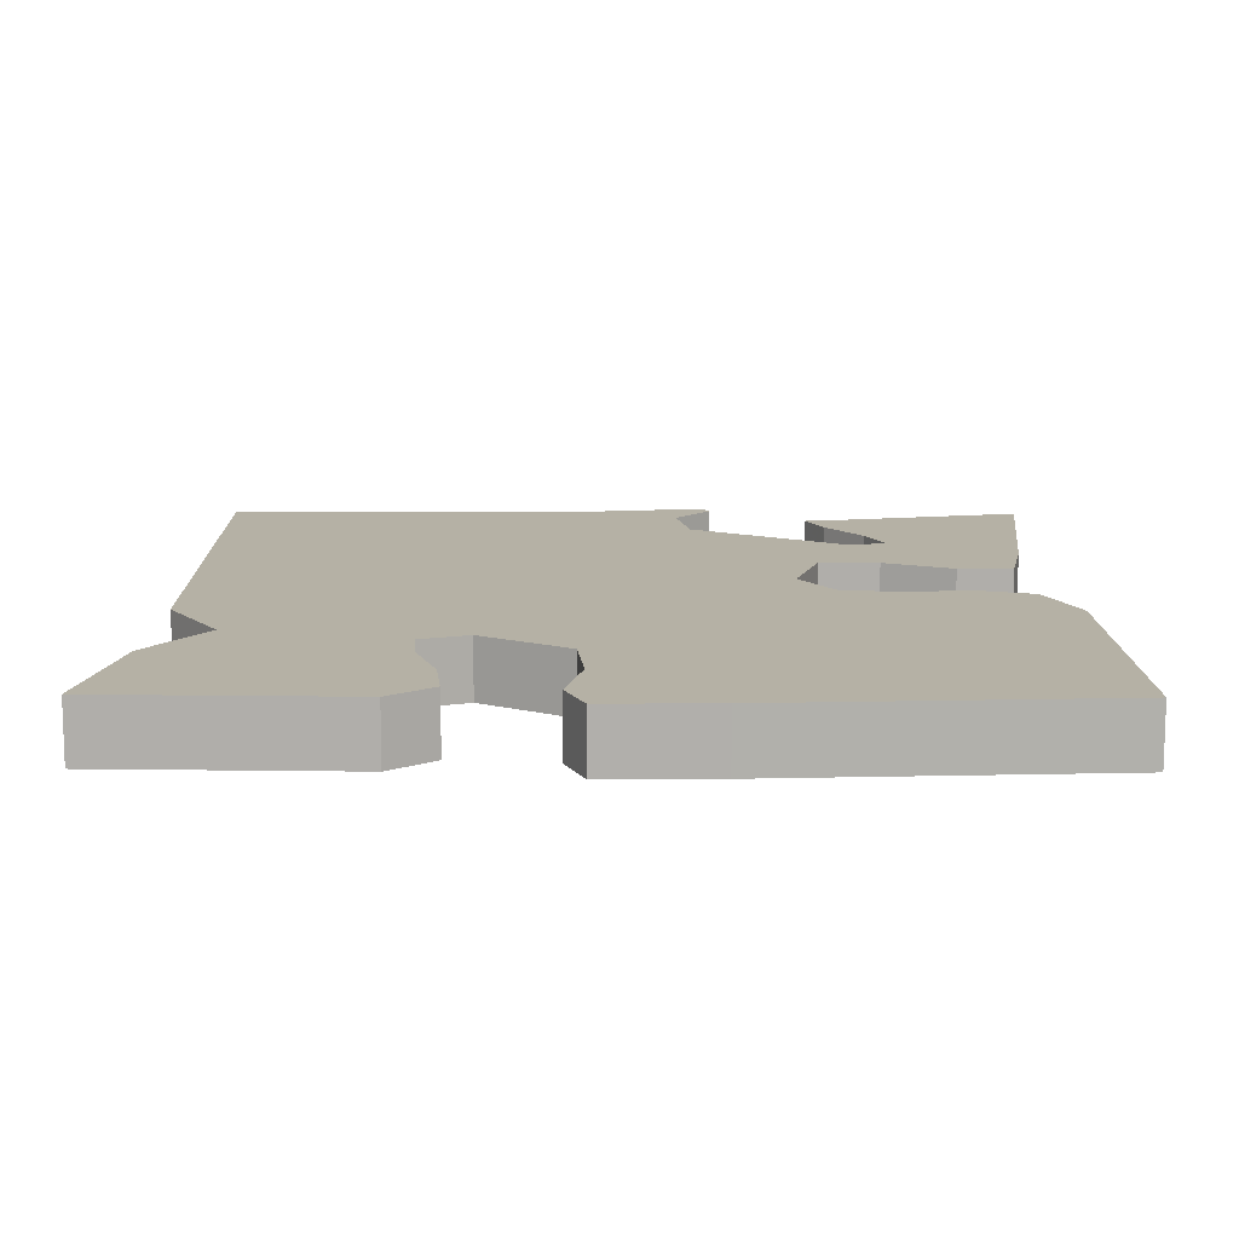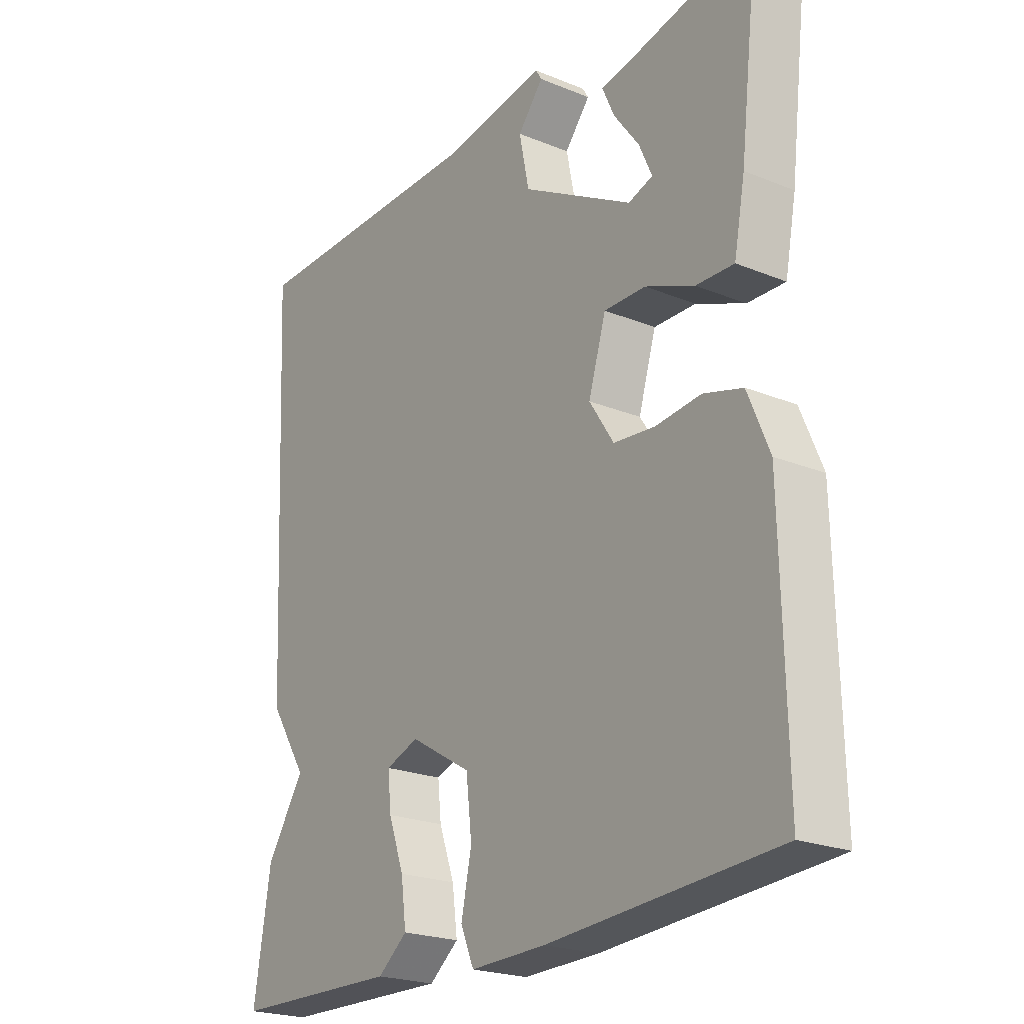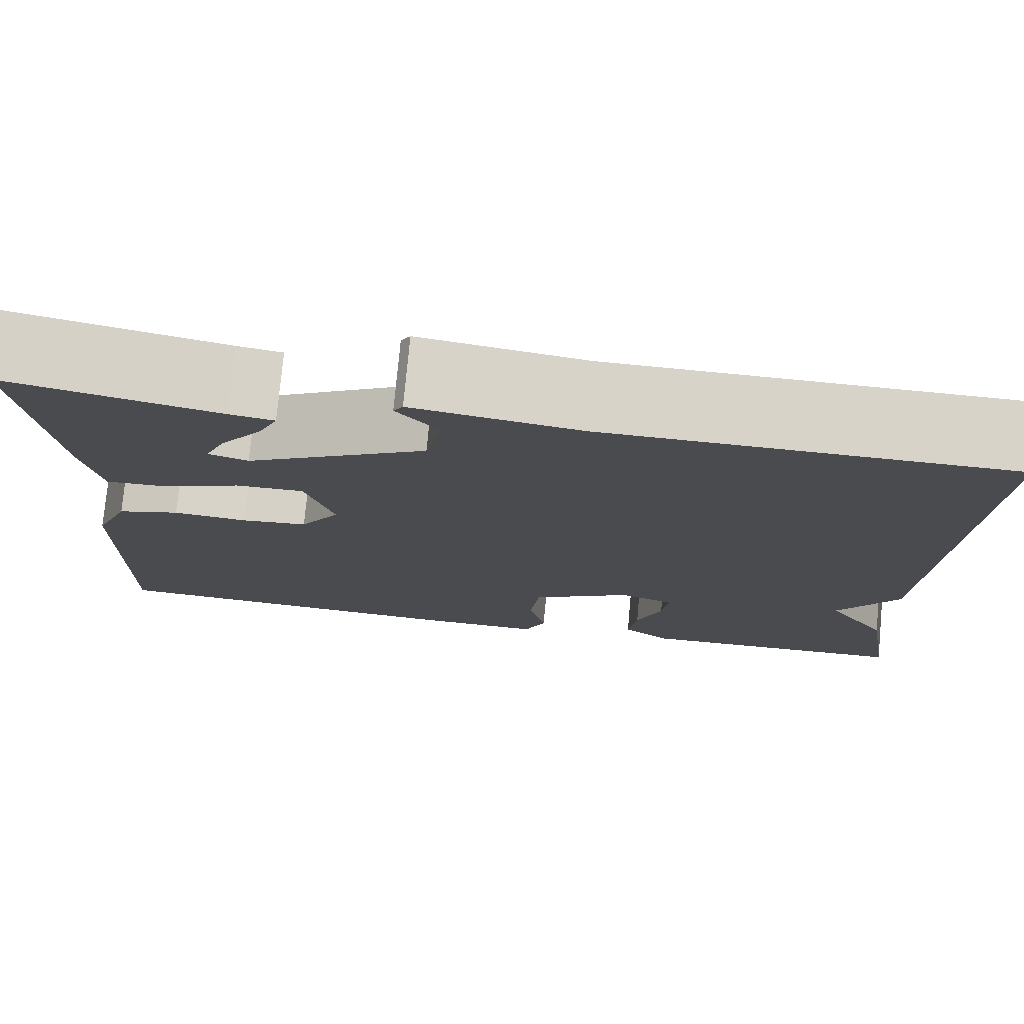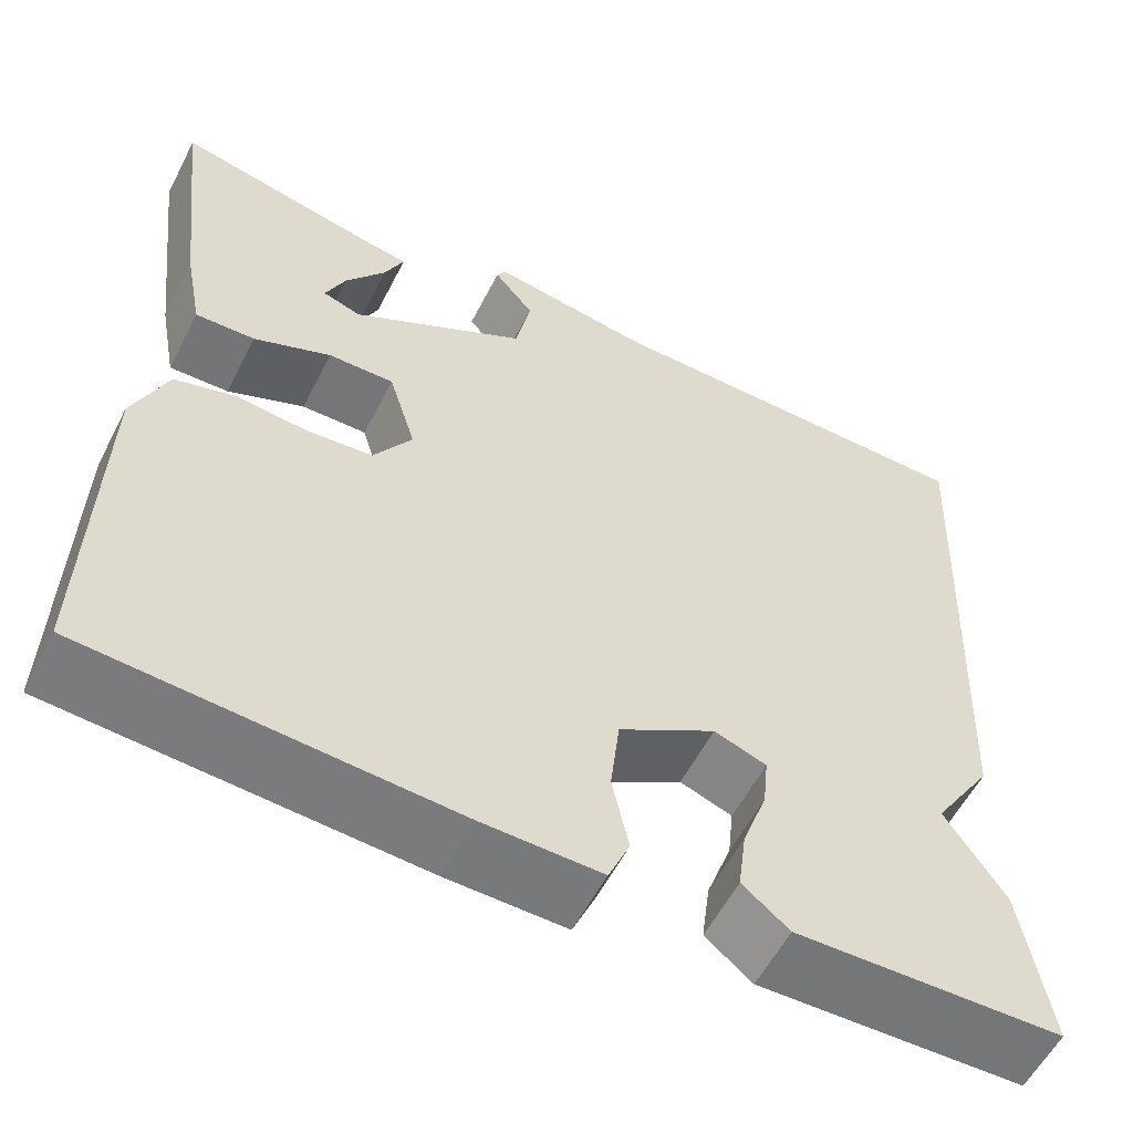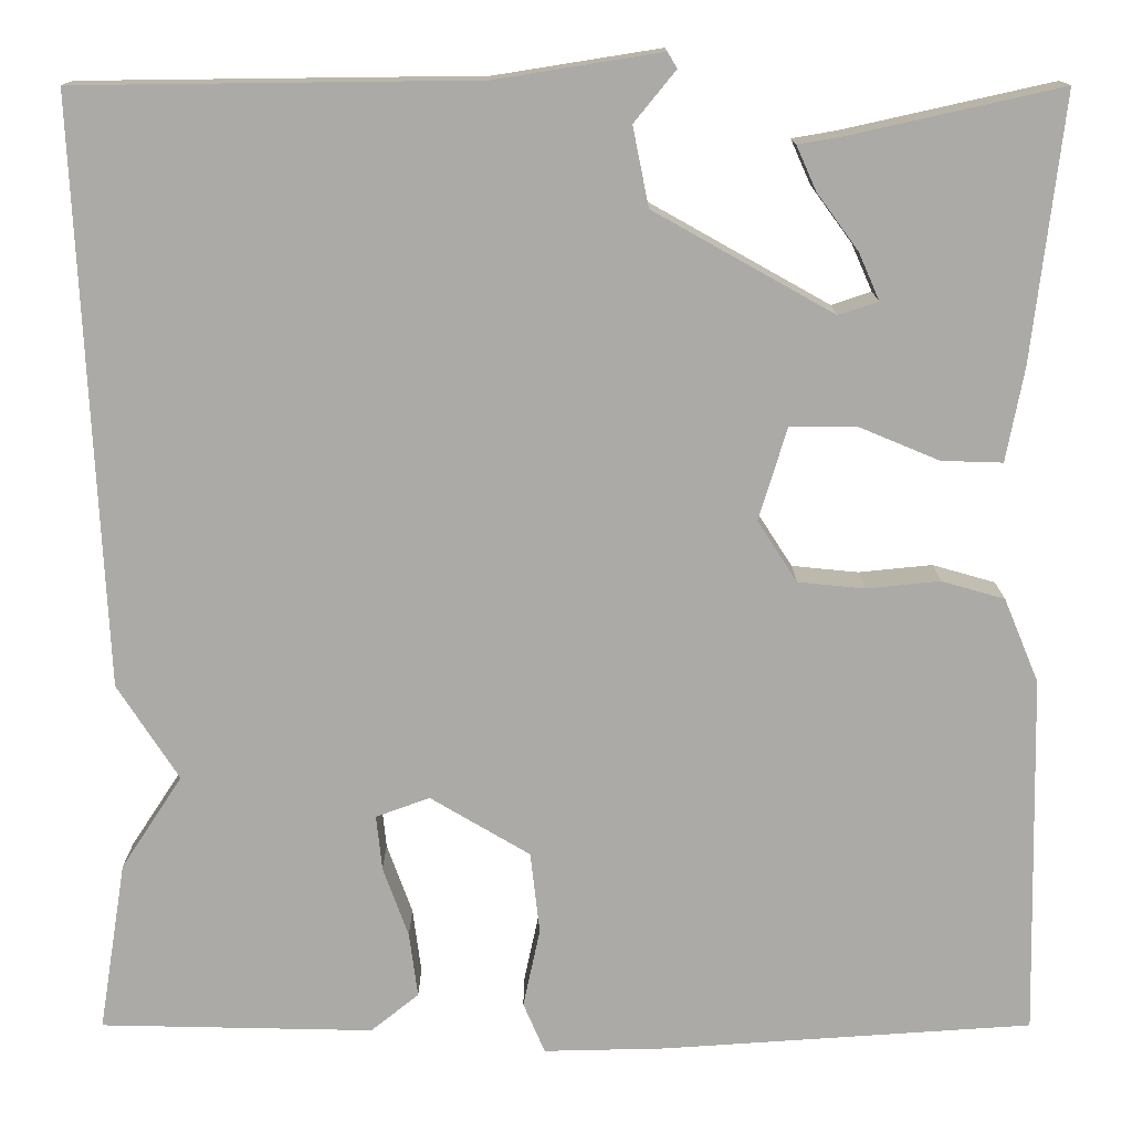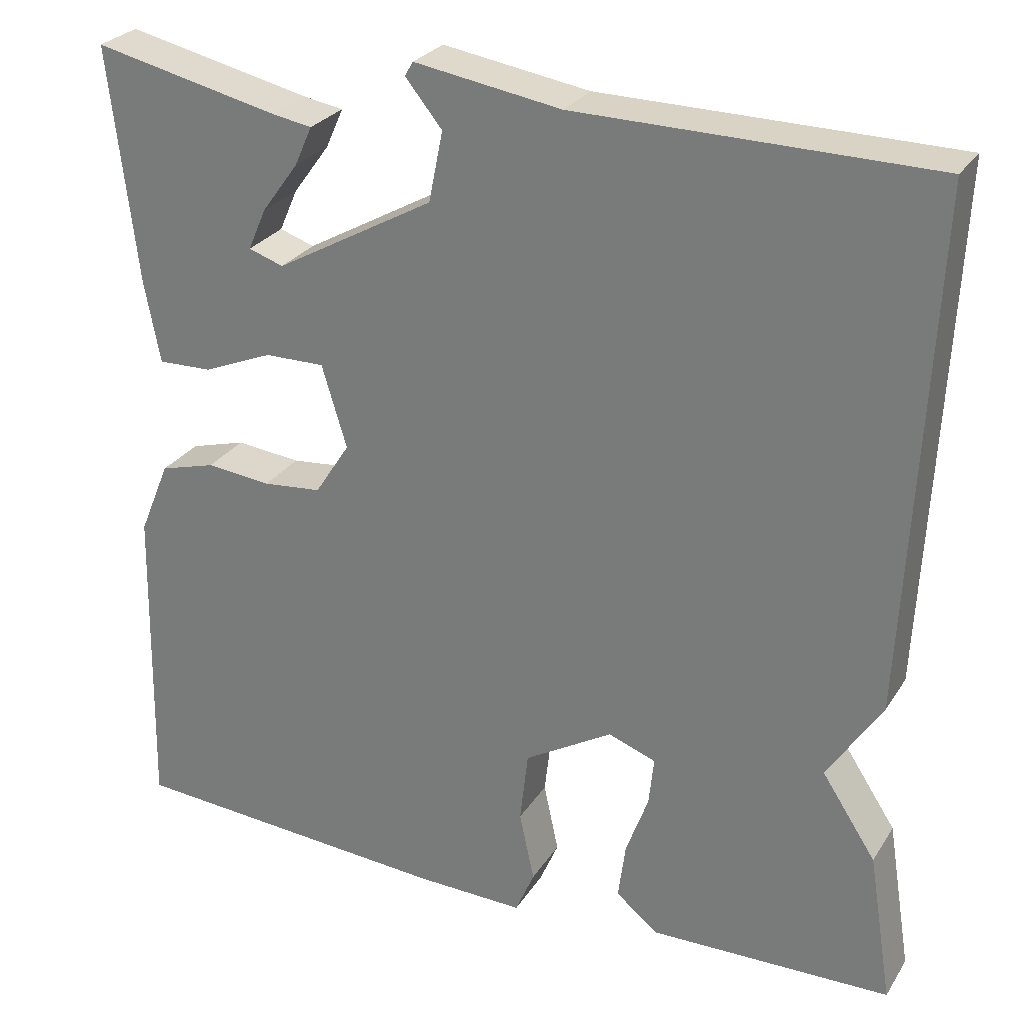
<metadata>
{"format":"obj","ext":"obj","renderer":"f3d","projection":"perspective","resolution":1024,"background":"white","views":[{"elev":11.9,"azim":-179.3,"up":"+Y"},{"elev":-22.4,"azim":-125.2,"up":"+Z"},{"elev":76.5,"azim":5.3,"up":"+Z"},{"elev":-57.2,"azim":-27.0,"up":"+Z"},{"elev":13.9,"azim":180.0,"up":"+Z"},{"elev":27.3,"azim":25.9,"up":"+Z"}]}
</metadata>
<code>
v -0.5 0.07 0.5
v -0.276 0.07 0.45
v -0.229 0.07 0.442
v -0.25 0.07 0.395
v -0.294 0.07 0.335
v -0.316 0.07 0.285
v -0.274 0.07 0.271
v -0.083 0.07 0.378
v -0.066 0.07 0.462
v -0.11 0.07 0.516
v -0.1 0.07 0.533
v 0.076 0.07 0.505
v 0.5 0.07 0.5
v 0.471 0.07 -0.119
v 0.406 0.07 -0.22
v 0.471 0.07 -0.319
v 0.5 0.07 -0.5
v 0.21 0.07 -0.506
v 0.159 0.07 -0.465
v 0.168 0.07 -0.396
v 0.195 0.07 -0.321
v 0.201 0.07 -0.263
v 0.144 0.07 -0.242
v 0.038 0.07 -0.305
v 0.028 0.07 -0.392
v 0.046 0.07 -0.476
v 0.023 0.07 -0.53
v -0.107 0.07 -0.527
v -0.5 0.07 -0.5
v -0.492 0.07 -0.114
v -0.455 0.07 -0.025
v -0.388 0.07 -0.006
v -0.31 0.07 -0.014
v -0.239 0.07 -0.007
v -0.197 0.07 0.058
v -0.227 0.07 0.157
v -0.299 0.07 0.156
v -0.383 0.07 0.121
v -0.448 0.07 0.119
v -0.467 0.07 0.219
v -0.5 0 0.5
v -0.276 0 0.45
v -0.229 0 0.442
v -0.25 0 0.395
v -0.294 0 0.335
v -0.316 0 0.285
v -0.274 0 0.271
v -0.083 0 0.378
v -0.066 0 0.462
v -0.11 0 0.516
v -0.1 0 0.533
v 0.076 0 0.505
v 0.5 0 0.5
v 0.471 0 -0.119
v 0.406 0 -0.22
v 0.471 0 -0.319
v 0.5 0 -0.5
v 0.21 0 -0.506
v 0.159 0 -0.465
v 0.168 0 -0.396
v 0.195 0 -0.321
v 0.201 0 -0.263
v 0.144 0 -0.242
v 0.038 0 -0.305
v 0.028 0 -0.392
v 0.046 0 -0.476
v 0.023 0 -0.53
v -0.107 0 -0.527
v -0.5 0 -0.5
v -0.492 0 -0.114
v -0.455 0 -0.025
v -0.388 0 -0.006
v -0.31 0 -0.014
v -0.239 0 -0.007
v -0.197 0 0.058
v -0.227 0 0.157
v -0.299 0 0.156
v -0.383 0 0.121
v -0.448 0 0.119
v -0.467 0 0.219
f 39 40 1
f 38 39 1
f 37 38 1
f 36 37 1
f 31 32 33
f 30 31 33
f 29 30 33
f 28 29 33
f 27 28 33
f 26 27 33
f 25 26 33
f 24 25 33 34
f 23 24 34 35
f 19 20 21
f 18 19 21
f 17 18 21
f 16 17 21
f 15 16 21
f 15 21 22
f 23 35 36
f 22 23 36
f 15 22 36
f 14 15 36
f 13 14 36
f 12 13 36
f 2 3 4 5
f 2 5 6
f 1 2 6
f 36 1 6
f 9 10 11 12
f 8 9 12
f 8 12 36
f 7 8 36
f 6 7 36
f 41 80 79
f 41 79 78
f 41 78 77
f 41 77 76
f 73 72 71
f 73 71 70
f 73 70 69
f 73 69 68
f 73 68 67
f 73 67 66
f 73 66 65
f 74 73 65 64
f 75 74 64 63
f 61 60 59
f 61 59 58
f 61 58 57
f 61 57 56
f 61 56 55
f 62 61 55
f 76 75 63
f 76 63 62
f 76 62 55
f 76 55 54
f 76 54 53
f 76 53 52
f 45 44 43 42
f 46 45 42
f 46 42 41
f 46 41 76
f 52 51 50 49
f 52 49 48
f 76 52 48
f 76 48 47
f 76 47 46
f 1 41 42 2
f 2 42 43 3
f 3 43 44 4
f 4 44 45 5
f 5 45 46 6
f 6 46 47 7
f 7 47 48 8
f 8 48 49 9
f 9 49 50 10
f 10 50 51 11
f 11 51 52 12
f 12 52 53 13
f 13 53 54 14
f 14 54 55 15
f 15 55 56 16
f 16 56 57 17
f 17 57 58 18
f 18 58 59 19
f 19 59 60 20
f 20 60 61 21
f 21 61 62 22
f 22 62 63 23
f 23 63 64 24
f 24 64 65 25
f 25 65 66 26
f 26 66 67 27
f 27 67 68 28
f 28 68 69 29
f 29 69 70 30
f 30 70 71 31
f 31 71 72 32
f 32 72 73 33
f 33 73 74 34
f 34 74 75 35
f 35 75 76 36
f 36 76 77 37
f 37 77 78 38
f 38 78 79 39
f 39 79 80 40
f 40 80 41 1

</code>
